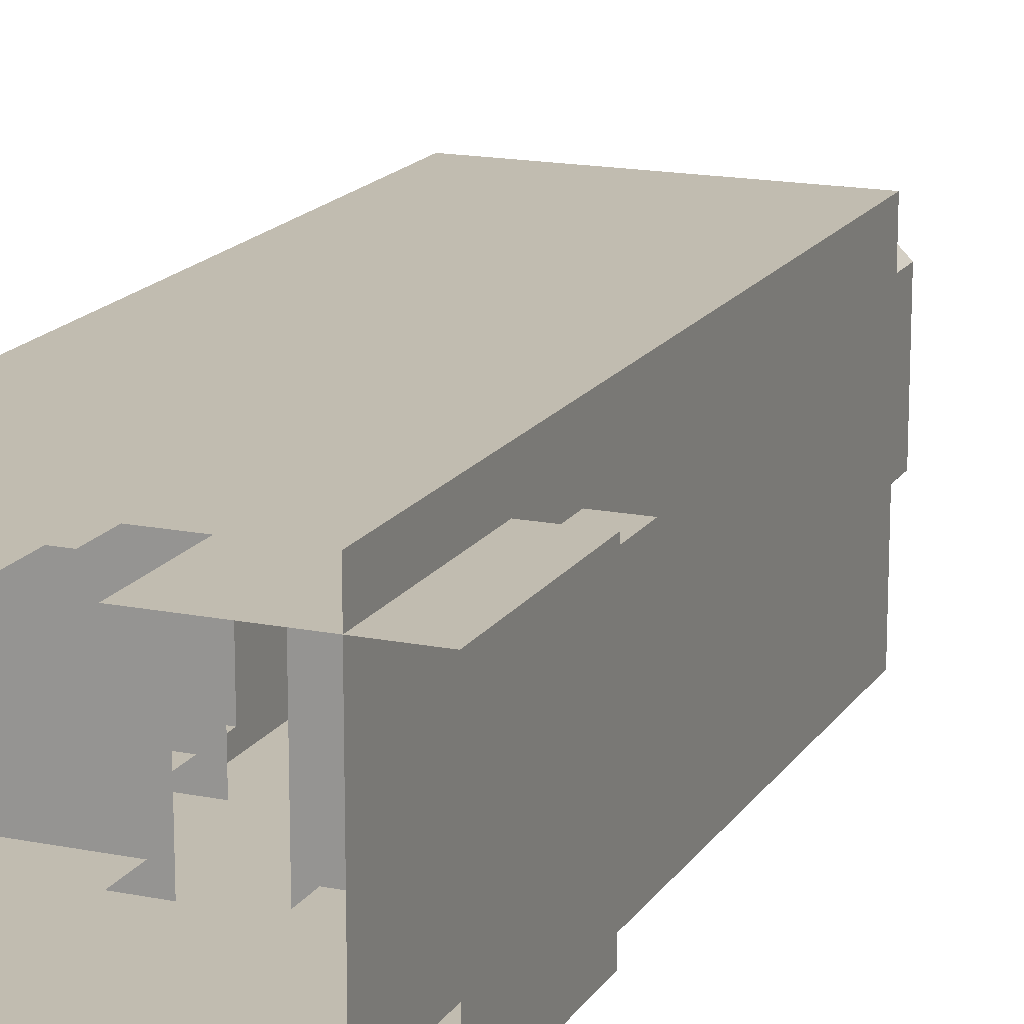
<metadata>
{"format":"obj","ext":"obj","renderer":"f3d","projection":"perspective","resolution":1024,"background":"white","views":[{"elev":16.4,"azim":22.4,"up":"+Z"}]}
</metadata>
<code>
v -15 82.14 14.93
v 14.86 82.14 -14.93
v 14.86 82.14 14.93
v -15 82.14 -14.93
v 15.65 83.21 15.72
v -15 83.21 14.93
v 14.86 83.21 14.93
v -15.79 83.21 15.72
v 15.65 83.21 -15.72
v 14.86 83.21 -14.93
v -15 83.21 -14.93
v -15.79 83.21 -15.72
v 14.86 83.21 14.93
v -15 82.14 14.93
v 14.86 82.14 14.93
v -15 83.21 14.93
v 14.86 83.21 -14.93
v 14.86 82.14 14.93
v 14.86 82.14 -14.93
v 14.86 83.21 14.93
v -15 83.21 -14.93
v 14.86 82.14 -14.93
v -15 82.14 -14.93
v 14.86 83.21 -14.93
v -15 83.21 14.93
v -15 82.14 -14.93
v -15 82.14 14.93
v -15 83.21 -14.93
v 6.847 34.37 7.3
v 17.85 34.37 -6.772
v 17.85 34.37 7.3
v 6.847 34.37 -6.772
v 6.847 22.26 7.3
v 17.85 34.37 7.3
v 17.85 22.26 7.3
v 6.847 34.37 7.3
v 17.85 22.26 7.3
v 17.85 34.37 -6.772
v 17.85 22.26 -6.772
v 17.85 34.37 7.3
v 17.85 22.26 -6.772
v 6.847 34.37 -6.772
v 6.847 22.26 -6.772
v 17.85 34.37 -6.772
v 4.983 29.44 9.682
v 19.71 29.44 -9.155
v 19.71 29.44 9.682
v 4.983 29.44 -9.155
v 4.983 13.22 9.682
v 19.71 29.44 9.682
v 19.71 13.22 9.682
v 4.983 29.44 9.682
v 19.71 13.22 9.682
v 19.71 29.44 -9.155
v 19.71 13.22 -9.155
v 19.71 29.44 9.682
v 19.71 13.22 -9.155
v 4.983 29.44 -9.155
v 4.983 13.22 -9.155
v 19.71 29.44 -9.155
v 3.345 19.83 11.78
v 21.35 19.83 -11.25
v 21.35 19.83 11.78
v 3.345 19.83 -11.25
v -6.847 34.37 -6.772
v -17.85 34.37 7.3
v -17.85 34.37 -6.772
v -6.847 34.37 7.3
v -6.847 22.26 -6.772
v -17.85 34.37 -6.772
v -17.85 22.26 -6.772
v -6.847 34.37 -6.772
v -17.85 22.26 -6.772
v -17.85 34.37 7.3
v -17.85 22.26 7.3
v -17.85 34.37 -6.772
v -17.85 22.26 7.3
v -6.847 34.37 7.3
v -6.847 22.26 7.3
v -17.85 34.37 7.3
v -4.983 29.44 -9.155
v -19.71 29.44 9.682
v -19.71 29.44 -9.155
v -4.983 29.44 9.682
v -4.983 13.22 -9.155
v -19.71 29.44 -9.155
v -19.71 13.22 -9.155
v -4.983 29.44 -9.155
v -19.71 13.22 -9.155
v -19.71 29.44 9.682
v -19.71 13.22 9.682
v -19.71 29.44 -9.155
v -19.71 13.22 9.682
v -4.983 29.44 9.682
v -4.983 13.22 9.682
v -19.71 29.44 9.682
v -3.345 19.83 -11.25
v -21.35 19.83 11.78
v -21.35 19.83 -11.25
v -3.345 19.83 11.78
v -7 99.31 10.89
v -10.96 99.31 -6.929
v -7 99.31 -10.89
v -10.96 99.31 6.929
v 6.858 99.31 10.89
v 6.858 99.31 -10.89
v 10.82 99.31 6.929
v 10.82 99.31 -6.929
v -7.321 81.22 11.66
v 7.179 100.2 11.66
v 7.179 81.22 11.66
v -7.321 100.2 11.66
v 11.59 81.22 7.25
v 11.59 100.2 -7.25
v 11.59 81.22 -7.25
v 11.59 100.2 7.25
v 7.179 81.22 -11.66
v -7.321 100.2 -11.66
v -7.321 81.22 -11.66
v 7.179 100.2 -11.66
v -11.73 81.22 -7.25
v -11.73 100.2 7.25
v -11.73 81.22 7.25
v -11.73 100.2 -7.25
v 7.179 81.22 11.66
v 11.59 100.2 7.25
v 11.59 81.22 7.25
v 7.179 100.2 11.66
v -7.321 100.2 11.66
v -11.73 81.22 7.25
v -11.73 100.2 7.25
v -7.321 81.22 11.66
v 11.59 81.22 -7.25
v 7.179 100.2 -11.66
v 7.179 81.22 -11.66
v 11.59 100.2 -7.25
v -7.321 81.22 -11.66
v -11.73 100.2 -7.25
v -11.73 81.22 -7.25
v -7.321 100.2 -11.66
v -7.321 100.2 11.66
v 6.858 100.2 10.89
v 7.179 100.2 11.66
v -7 100.2 10.89
v 10.82 100.2 6.929
v 11.59 100.2 7.25
v 10.82 100.2 -6.929
v 11.59 100.2 -7.25
v 6.858 100.2 -10.89
v 7.179 100.2 -11.66
v -7 100.2 -10.89
v -7.321 100.2 -11.66
v -10.96 100.2 -6.929
v -11.73 100.2 -7.25
v -10.96 100.2 6.929
v -11.73 100.2 7.25
v -7 100.2 10.89
v 6.858 99.31 10.89
v 6.858 100.2 10.89
v -7 99.31 10.89
v 6.858 100.2 10.89
v 10.82 99.31 6.929
v 10.82 100.2 6.929
v 6.858 99.31 10.89
v 10.82 100.2 6.929
v 10.82 99.31 -6.929
v 10.82 100.2 -6.929
v 10.82 99.31 6.929
v 10.82 100.2 -6.929
v 6.858 99.31 -10.89
v 6.858 100.2 -10.89
v 10.82 99.31 -6.929
v 6.858 100.2 -10.89
v -7 99.31 -10.89
v -7 100.2 -10.89
v 6.858 99.31 -10.89
v -7 100.2 -10.89
v -10.96 99.31 -6.929
v -10.96 100.2 -6.929
v -7 99.31 -10.89
v -10.96 100.2 -6.929
v -10.96 99.31 6.929
v -10.96 100.2 6.929
v -10.96 99.31 -6.929
v -10.96 100.2 6.929
v -7 99.31 10.89
v -7 100.2 10.89
v -10.96 99.31 6.929
v -0.1835 115.7 -0.1351
v 2.823 111.3 2.871
v -3.19 111.3 2.871
v 3.54 109.4 3.588
v -3.907 109.4 3.588
v 8.861 102.4 8.909
v -9.228 102.4 8.909
v -0.1835 115.7 -0.1351
v 2.823 111.3 -3.142
v 2.823 111.3 2.871
v 3.54 109.4 -3.859
v 3.54 109.4 3.588
v 8.861 102.4 -9.179
v 8.861 102.4 8.909
v -0.1835 115.7 -0.1351
v -3.19 111.3 -3.142
v 2.823 111.3 -3.142
v -3.907 109.4 -3.859
v 3.54 109.4 -3.859
v -9.228 102.4 -9.179
v 8.861 102.4 -9.179
v -0.1835 115.7 -0.1351
v -3.19 111.3 2.871
v -3.19 111.3 -3.142
v -3.907 109.4 -3.859
v -3.907 109.4 3.588
v -9.228 102.4 -9.179
v -9.228 102.4 8.909
v 8.861 102.4 8.909
v -9.228 98.13 8.909
v -9.228 102.4 8.909
v 8.861 98.13 8.909
v -9.228 102.4 8.909
v -9.228 98.13 -9.179
v -9.228 102.4 -9.179
v -9.228 98.13 8.909
v -9.228 102.4 -9.179
v 8.861 98.13 -9.179
v 8.861 102.4 -9.179
v -9.228 98.13 -9.179
v 8.861 102.4 -9.179
v 8.861 98.13 8.909
v 8.861 102.4 8.909
v 8.861 98.13 -9.179
v 15.65 80.67 15.72
v -15.79 41.61 15.72
v -15.79 80.67 15.72
v 15.65 41.61 15.72
v 15.65 80.67 -15.72
v 15.65 41.61 15.72
v 15.65 80.67 15.72
v 15.65 41.61 -15.72
v -15.79 41.61 -15.72
v 15.65 80.67 -15.72
v -15.79 80.67 -15.72
v 15.65 41.61 -15.72
v -15.79 80.67 15.72
v -15.79 41.61 -15.72
v -15.79 80.67 -15.72
v -15.79 41.61 15.72
v 15.65 83.21 15.72
v -15.79 80.67 15.72
v -15.79 83.21 15.72
v 15.65 80.67 15.72
v 15.65 83.21 -15.72
v 15.65 80.67 15.72
v 15.65 83.21 15.72
v 15.65 80.67 -15.72
v -15.79 83.21 -15.72
v 15.65 80.67 -15.72
v 15.65 83.21 -15.72
v -15.79 80.67 -15.72
v -15.79 83.21 15.72
v -15.79 80.67 -15.72
v -15.79 83.21 -15.72
v -15.79 80.67 15.72
v 15.65 2.59 15.72
v -0.071 2.59 15.72
v 15.65 41.61 15.72
v -15.79 41.61 15.72
v -15.79 2.59 15.72
v 15.65 2.59 -15.72
v 15.65 2.59 -0.0001795
v 15.65 41.61 -15.72
v 15.65 41.61 15.72
v 15.65 2.59 15.72
v -15.79 2.59 -15.72
v -0.071 2.59 -15.72
v -15.79 41.61 -15.72
v 15.65 41.61 -15.72
v 15.65 2.59 -15.72
v -15.79 2.59 15.72
v -15.79 2.59 -4.286e-05
v -15.79 41.61 15.72
v -15.79 41.61 -15.72
v -15.79 2.59 -15.72
v 21.35 19.83 11.78
v 3.345 2.59 11.78
v 3.345 19.83 11.78
v 21.35 2.59 11.78
v 21.35 2.59 -11.25
v 21.35 2.59 0.2639
v 21.35 19.83 -11.25
v 21.35 19.83 11.78
v 21.35 2.59 11.78
v 3.345 19.83 -11.25
v 21.35 2.59 -11.25
v 21.35 19.83 -11.25
v 3.345 2.59 -11.25
v -21.35 19.83 -11.25
v -3.345 2.59 -11.25
v -3.345 19.83 -11.25
v -21.35 2.59 -11.25
v -21.35 2.59 11.78
v -21.35 2.59 0.2639
v -21.35 19.83 11.78
v -21.35 19.83 -11.25
v -21.35 2.59 -11.25
v -3.345 19.83 11.78
v -21.35 2.59 11.78
v -21.35 19.83 11.78
v -3.345 2.59 11.78
v -0.071 -9.627e-16 15.72
v -15.79 2.59 15.72
v -0.071 2.59 15.72
v -15.79 -9.627e-16 15.72
v -0.071 9.627e-16 -15.72
v 15.65 2.59 -15.72
v -0.071 2.59 -15.72
v 15.65 9.627e-16 -15.72
v 21.35 -1.616e-17 0.2639
v 21.35 2.59 11.78
v 21.35 2.59 0.2639
v 21.35 -7.212e-16 11.78
v -21.35 -1.616e-17 0.2639
v -21.35 2.59 -11.25
v -21.35 2.59 0.2639
v -21.35 6.889e-16 -11.25
v 15.65 -9.627e-16 15.72
v -0.071 2.59 15.72
v 15.65 2.59 15.72
v -0.071 -9.627e-16 15.72
v -15.79 9.627e-16 -15.72
v -0.071 2.59 -15.72
v -15.79 2.59 -15.72
v -0.071 9.627e-16 -15.72
v 21.35 6.889e-16 -11.25
v 21.35 2.59 0.2639
v 21.35 2.59 -11.25
v 21.35 -1.616e-17 0.2639
v -21.35 -7.212e-16 11.78
v -21.35 2.59 0.2639
v -21.35 2.59 11.78
v -21.35 -1.616e-17 0.2639
v 21.35 -7.212e-16 11.78
v 3.345 2.59 11.78
v 21.35 2.59 11.78
v 3.345 -7.212e-16 11.78
v 3.345 6.889e-16 -11.25
v 21.35 2.59 -11.25
v 3.345 2.59 -11.25
v 21.35 6.889e-16 -11.25
v -21.35 6.889e-16 -11.25
v -3.345 2.59 -11.25
v -21.35 2.59 -11.25
v -3.345 6.889e-16 -11.25
v -3.345 -7.212e-16 11.78
v -21.35 2.59 11.78
v -3.345 2.59 11.78
v -21.35 -7.212e-16 11.78
v -15.79 3.961e-21 -6.469e-05
v -15.79 2.59 -15.72
v -15.79 2.59 -4.286e-05
v -15.79 9.627e-16 -15.72
v -15.79 -9.627e-16 15.72
v -15.79 2.59 -4.286e-05
v -15.79 2.59 15.72
v -15.79 3.961e-21 -6.469e-05
v 15.65 1.644e-20 -0.0002685
v 15.65 2.59 15.72
v 15.65 2.59 -0.0001795
v 15.65 -9.627e-16 15.72
v 15.65 9.627e-16 -15.72
v 15.65 2.59 -0.0001795
v 15.65 2.59 -15.72
v 15.65 1.644e-20 -0.0002685
v 13.85 83.6 -9.992
v 11.62 83.6 -13.3
v 13.85 83.6 -13.3
v 11.62 83.6 -9.992
v 13.85 82.09 -9.992
v 13.85 83.6 -13.3
v 13.85 82.09 -13.3
v 13.85 83.6 -9.992
v 13.85 82.09 -13.3
v 11.62 83.6 -13.3
v 11.62 82.09 -13.3
v 13.85 83.6 -13.3
v 11.62 82.09 -13.3
v 11.62 83.6 -9.992
v 11.62 82.09 -9.992
v 11.62 83.6 -13.3
v 11.62 82.09 -9.992
v 13.85 83.6 -9.992
v 13.85 82.09 -9.992
v 11.62 83.6 -9.992
v 12.68 82.09 -9.954
v 13.25 82.09 -10.28
v 12.68 82.09 -10.28
v 13.25 82.09 -9.954
v 12.68 83.18 -9.954
v 13.25 83.18 -10.28
v 13.25 83.18 -9.954
v 12.68 83.18 -10.28
v 12.68 82.09 -9.954
v 13.25 83.18 -9.954
v 13.25 82.09 -9.954
v 12.68 83.18 -9.954
v 13.25 82.09 -9.954
v 13.25 83.18 -10.28
v 13.25 82.09 -10.28
v 13.25 83.18 -9.954
v 12.68 82.09 -10.28
v 12.68 83.18 -9.954
v 12.68 82.09 -9.954
v 12.68 83.18 -10.28
v 12.11 82.09 -9.954
v 12.68 82.09 -10.28
v 12.11 82.09 -10.28
v 12.68 82.09 -9.954
v 12.11 83.18 -9.954
v 12.68 83.18 -10.28
v 12.68 83.18 -9.954
v 12.11 83.18 -10.28
v 12.11 82.09 -9.954
v 12.68 83.18 -9.954
v 12.68 82.09 -9.954
v 12.11 83.18 -9.954
v 12.68 82.09 -9.954
v 12.68 83.18 -10.28
v 12.68 82.09 -10.28
v 12.68 83.18 -9.954
v 12.11 82.09 -10.28
v 12.11 83.18 -9.954
v 12.11 82.09 -9.954
v 12.11 83.18 -10.28
v 11.18 82.92 10.07
v 12.89 82.92 9.335
v 12.89 82.92 10.07
v 11.18 82.92 9.335
v 11.18 82.09 10.07
v 12.89 82.92 10.07
v 12.89 82.09 10.07
v 11.18 82.92 10.07
v 12.89 82.09 10.07
v 12.89 82.92 9.335
v 12.89 82.09 9.335
v 12.89 82.92 10.07
v 12.89 82.09 9.335
v 11.18 82.92 9.335
v 11.18 82.09 9.335
v 12.89 82.92 9.335
v 11.18 82.09 9.335
v 11.18 82.92 10.07
v 11.18 82.09 10.07
v 11.18 82.92 9.335
v 11.18 82.92 11.84
v 12.89 82.92 11.11
v 12.89 82.92 11.84
v 11.18 82.92 11.11
v 11.18 82.09 11.84
v 12.89 82.92 11.84
v 12.89 82.09 11.84
v 11.18 82.92 11.84
v 12.89 82.09 11.84
v 12.89 82.92 11.11
v 12.89 82.09 11.11
v 12.89 82.92 11.84
v 12.89 82.09 11.11
v 11.18 82.92 11.11
v 11.18 82.09 11.11
v 12.89 82.92 11.11
v 11.18 82.09 11.11
v 11.18 82.92 11.84
v 11.18 82.09 11.84
v 11.18 82.92 11.11
v 11.18 82.92 13.63
v 12.89 82.92 12.9
v 12.89 82.92 13.63
v 11.18 82.92 12.9
v 11.18 82.09 13.63
v 12.89 82.92 13.63
v 12.89 82.09 13.63
v 11.18 82.92 13.63
v 12.89 82.09 13.63
v 12.89 82.92 12.9
v 12.89 82.09 12.9
v 12.89 82.92 13.63
v 12.89 82.09 12.9
v 11.18 82.92 12.9
v 11.18 82.09 12.9
v 12.89 82.92 12.9
v 11.18 82.09 12.9
v 11.18 82.92 13.63
v 11.18 82.09 13.63
v 11.18 82.92 12.9
v 8.957 100.1 -1.933
v 10.66 100.1 -2.663
v 10.66 100.1 -1.933
v 8.957 100.1 -2.663
v 8.957 99.27 -1.933
v 10.66 100.1 -1.933
v 10.66 99.27 -1.933
v 8.957 100.1 -1.933
v 10.66 99.27 -1.933
v 10.66 100.1 -2.663
v 10.66 99.27 -2.663
v 10.66 100.1 -1.933
v 10.66 99.27 -2.663
v 8.957 100.1 -2.663
v 8.957 99.27 -2.663
v 10.66 100.1 -2.663
v 8.957 99.27 -2.663
v 8.957 100.1 -1.933
v 8.957 99.27 -1.933
v 8.957 100.1 -2.663
v 8.957 100.1 2.196
v 10.66 100.1 1.465
v 10.66 100.1 2.196
v 8.957 100.1 1.465
v 8.957 99.27 2.196
v 10.66 100.1 2.196
v 10.66 99.27 2.196
v 8.957 100.1 2.196
v 10.66 99.27 2.196
v 10.66 100.1 1.465
v 10.66 99.27 1.465
v 10.66 100.1 2.196
v 10.66 99.27 1.465
v 8.957 100.1 1.465
v 8.957 99.27 1.465
v 10.66 100.1 1.465
v 8.957 99.27 1.465
v 8.957 100.1 2.196
v 8.957 99.27 2.196
v 8.957 100.1 1.465
v -10.95 100.1 -1.933
v -9.245 100.1 -2.663
v -9.245 100.1 -1.933
v -10.95 100.1 -2.663
v -10.95 99.27 -1.933
v -9.245 100.1 -1.933
v -9.245 99.27 -1.933
v -10.95 100.1 -1.933
v -9.245 99.27 -1.933
v -9.245 100.1 -2.663
v -9.245 99.27 -2.663
v -9.245 100.1 -1.933
v -9.245 99.27 -2.663
v -10.95 100.1 -2.663
v -10.95 99.27 -2.663
v -9.245 100.1 -2.663
v -10.95 99.27 -2.663
v -10.95 100.1 -1.933
v -10.95 99.27 -1.933
v -10.95 100.1 -2.663
v -10.95 100.1 2.196
v -9.245 100.1 1.465
v -9.245 100.1 2.196
v -10.95 100.1 1.465
v -10.95 99.27 2.196
v -9.245 100.1 2.196
v -9.245 99.27 2.196
v -10.95 100.1 2.196
v -9.245 99.27 2.196
v -9.245 100.1 1.465
v -9.245 99.27 1.465
v -9.245 100.1 2.196
v -9.245 99.27 1.465
v -10.95 100.1 1.465
v -10.95 99.27 1.465
v -9.245 100.1 1.465
v -10.95 99.27 1.465
v -10.95 100.1 2.196
v -10.95 99.27 2.196
v -10.95 100.1 1.465
v -11.48 83.6 -9.992
v -13.7 83.6 -13.3
v -11.48 83.6 -13.3
v -13.7 83.6 -9.992
v -11.48 82.09 -9.992
v -11.48 83.6 -13.3
v -11.48 82.09 -13.3
v -11.48 83.6 -9.992
v -11.48 82.09 -13.3
v -13.7 83.6 -13.3
v -13.7 82.09 -13.3
v -11.48 83.6 -13.3
v -13.7 82.09 -13.3
v -13.7 83.6 -9.992
v -13.7 82.09 -9.992
v -13.7 83.6 -13.3
v -13.7 82.09 -9.992
v -11.48 83.6 -9.992
v -11.48 82.09 -9.992
v -13.7 83.6 -9.992
v -12.65 82.09 -9.954
v -12.08 82.09 -10.28
v -12.65 82.09 -10.28
v -12.08 82.09 -9.954
v -12.65 83.18 -9.954
v -12.08 83.18 -10.28
v -12.08 83.18 -9.954
v -12.65 83.18 -10.28
v -12.65 82.09 -9.954
v -12.08 83.18 -9.954
v -12.08 82.09 -9.954
v -12.65 83.18 -9.954
v -12.08 82.09 -9.954
v -12.08 83.18 -10.28
v -12.08 82.09 -10.28
v -12.08 83.18 -9.954
v -12.65 82.09 -10.28
v -12.65 83.18 -9.954
v -12.65 82.09 -9.954
v -12.65 83.18 -10.28
v -13.22 82.09 -9.954
v -12.65 82.09 -10.28
v -13.22 82.09 -10.28
v -12.65 82.09 -9.954
v -13.22 83.18 -9.954
v -12.65 83.18 -10.28
v -12.65 83.18 -9.954
v -13.22 83.18 -10.28
v -13.22 82.09 -9.954
v -12.65 83.18 -9.954
v -12.65 82.09 -9.954
v -13.22 83.18 -9.954
v -12.65 82.09 -9.954
v -12.65 83.18 -10.28
v -12.65 82.09 -10.28
v -12.65 83.18 -9.954
v -13.22 82.09 -10.28
v -13.22 83.18 -9.954
v -13.22 82.09 -9.954
v -13.22 83.18 -10.28
v -12.96 82.92 10.07
v -11.25 82.92 9.335
v -11.25 82.92 10.07
v -12.96 82.92 9.335
v -12.96 82.09 10.07
v -11.25 82.92 10.07
v -11.25 82.09 10.07
v -12.96 82.92 10.07
v -11.25 82.09 10.07
v -11.25 82.92 9.335
v -11.25 82.09 9.335
v -11.25 82.92 10.07
v -11.25 82.09 9.335
v -12.96 82.92 9.335
v -12.96 82.09 9.335
v -11.25 82.92 9.335
v -12.96 82.09 9.335
v -12.96 82.92 10.07
v -12.96 82.09 10.07
v -12.96 82.92 9.335
v -12.96 82.92 11.84
v -11.25 82.92 11.11
v -11.25 82.92 11.84
v -12.96 82.92 11.11
v -12.96 82.09 11.84
v -11.25 82.92 11.84
v -11.25 82.09 11.84
v -12.96 82.92 11.84
v -11.25 82.09 11.84
v -11.25 82.92 11.11
v -11.25 82.09 11.11
v -11.25 82.92 11.84
v -11.25 82.09 11.11
v -12.96 82.92 11.11
v -12.96 82.09 11.11
v -11.25 82.92 11.11
v -12.96 82.09 11.11
v -12.96 82.92 11.84
v -12.96 82.09 11.84
v -12.96 82.92 11.11
v -12.96 82.92 13.63
v -11.25 82.92 12.9
v -11.25 82.92 13.63
v -12.96 82.92 12.9
v -12.96 82.09 13.63
v -11.25 82.92 13.63
v -11.25 82.09 13.63
v -12.96 82.92 13.63
v -11.25 82.09 13.63
v -11.25 82.92 12.9
v -11.25 82.09 12.9
v -11.25 82.92 13.63
v -11.25 82.09 12.9
v -12.96 82.92 12.9
v -12.96 82.09 12.9
v -11.25 82.92 12.9
v -12.96 82.09 12.9
v -12.96 82.92 13.63
v -12.96 82.09 13.63
v -12.96 82.92 12.9
g Skyscraper_10
f 3 2 1
f 4 1 2
f 7 6 5
f 8 5 6
f 5 9 7
f 10 7 9
f 10 9 11
f 6 11 8
f 12 11 9
f 12 8 11
f 15 14 13
f 16 13 14
f 19 18 17
f 20 17 18
f 23 22 21
f 24 21 22
f 27 26 25
f 28 25 26
f 31 30 29
f 32 29 30
f 35 34 33
f 36 33 34
f 39 38 37
f 40 37 38
f 43 42 41
f 44 41 42
f 47 46 45
f 48 45 46
f 51 50 49
f 52 49 50
f 55 54 53
f 56 53 54
f 59 58 57
f 60 57 58
f 63 62 61
f 64 61 62
f 67 66 65
f 68 65 66
f 71 70 69
f 72 69 70
f 75 74 73
f 76 73 74
f 79 78 77
f 80 77 78
f 83 82 81
f 84 81 82
f 87 86 85
f 88 85 86
f 91 90 89
f 92 89 90
f 95 94 93
f 96 93 94
f 99 98 97
f 100 97 98
f 103 102 101
f 104 101 102
f 101 105 103
f 106 103 105
f 105 107 106
f 108 106 107
f 111 110 109
f 112 109 110
f 115 114 113
f 116 113 114
f 119 118 117
f 120 117 118
f 123 122 121
f 124 121 122
f 127 126 125
f 128 125 126
f 131 130 129
f 132 129 130
f 135 134 133
f 136 133 134
f 139 138 137
f 140 137 138
f 143 142 141
f 144 141 142
f 142 143 145
f 146 145 143
f 145 146 147
f 148 147 146
f 147 148 149
f 150 149 148
f 149 150 151
f 152 151 150
f 151 152 153
f 154 153 152
f 153 154 155
f 156 155 154
f 141 144 156
f 155 156 144
f 159 158 157
f 160 157 158
f 163 162 161
f 164 161 162
f 167 166 165
f 168 165 166
f 171 170 169
f 172 169 170
f 175 174 173
f 176 173 174
f 179 178 177
f 180 177 178
f 183 182 181
f 184 181 182
f 187 186 185
f 188 185 186
f 191 190 189
f 190 191 192
f 193 192 191
f 192 193 194
f 195 194 193
f 198 197 196
f 197 198 199
f 200 199 198
f 199 200 201
f 202 201 200
f 205 204 203
f 204 205 206
f 207 206 205
f 206 207 208
f 209 208 207
f 212 211 210
f 212 213 211
f 214 211 213
f 213 215 214
f 216 214 215
f 219 218 217
f 220 217 218
f 223 222 221
f 224 221 222
f 227 226 225
f 228 225 226
f 231 230 229
f 232 229 230
f 235 234 233
f 236 233 234
f 239 238 237
f 240 237 238
f 243 242 241
f 244 241 242
f 247 246 245
f 248 245 246
f 251 250 249
f 252 249 250
f 255 254 253
f 256 253 254
f 259 258 257
f 260 257 258
f 263 262 261
f 264 261 262
f 267 266 265
f 268 266 267
f 269 266 268
f 272 271 270
f 273 271 272
f 274 271 273
f 277 276 275
f 278 276 277
f 279 276 278
f 282 281 280
f 283 281 282
f 284 281 283
f 287 286 285
f 288 285 286
f 291 290 289
f 292 290 291
f 293 290 292
f 296 295 294
f 297 294 295
f 300 299 298
f 301 298 299
f 304 303 302
f 305 303 304
f 306 303 305
f 309 308 307
f 310 307 308
f 313 312 311
f 314 311 312
f 317 316 315
f 318 315 316
f 321 320 319
f 322 319 320
f 325 324 323
f 326 323 324
f 329 328 327
f 330 327 328
f 333 332 331
f 334 331 332
f 337 336 335
f 338 335 336
f 341 340 339
f 342 339 340
f 345 344 343
f 346 343 344
f 349 348 347
f 350 347 348
f 353 352 351
f 354 351 352
f 357 356 355
f 358 355 356
f 361 360 359
f 362 359 360
f 365 364 363
f 366 363 364
f 369 368 367
f 370 367 368
f 373 372 371
f 374 371 372
f 377 376 375
f 378 375 376
f 381 380 379
f 382 379 380
f 385 384 383
f 386 383 384
f 389 388 387
f 390 387 388
f 393 392 391
f 394 391 392
f 397 396 395
f 398 395 396
f 401 400 399
f 402 399 400
f 405 404 403
f 406 403 404
f 409 408 407
f 410 407 408
f 413 412 411
f 414 411 412
f 417 416 415
f 418 415 416
f 421 420 419
f 422 419 420
f 425 424 423
f 426 423 424
f 429 428 427
f 430 427 428
f 433 432 431
f 434 431 432
f 437 436 435
f 438 435 436
f 441 440 439
f 442 439 440
f 445 444 443
f 446 443 444
f 449 448 447
f 450 447 448
f 453 452 451
f 454 451 452
f 457 456 455
f 458 455 456
f 461 460 459
f 462 459 460
f 465 464 463
f 466 463 464
f 469 468 467
f 470 467 468
f 473 472 471
f 474 471 472
f 477 476 475
f 478 475 476
f 481 480 479
f 482 479 480
f 485 484 483
f 486 483 484
f 489 488 487
f 490 487 488
f 493 492 491
f 494 491 492
f 497 496 495
f 498 495 496
f 501 500 499
f 502 499 500
f 505 504 503
f 506 503 504
f 509 508 507
f 510 507 508
f 513 512 511
f 514 511 512
f 517 516 515
f 518 515 516
f 521 520 519
f 522 519 520
f 525 524 523
f 526 523 524
f 529 528 527
f 530 527 528
f 533 532 531
f 534 531 532
f 537 536 535
f 538 535 536
f 541 540 539
f 542 539 540
f 545 544 543
f 546 543 544
f 549 548 547
f 550 547 548
f 553 552 551
f 554 551 552
f 557 556 555
f 558 555 556
f 561 560 559
f 562 559 560
f 565 564 563
f 566 563 564
f 569 568 567
f 570 567 568
f 573 572 571
f 574 571 572
f 577 576 575
f 578 575 576
f 581 580 579
f 582 579 580
f 585 584 583
f 586 583 584
f 589 588 587
f 590 587 588
f 593 592 591
f 594 591 592
f 597 596 595
f 598 595 596
f 601 600 599
f 602 599 600
f 605 604 603
f 606 603 604
f 609 608 607
f 610 607 608
f 613 612 611
f 614 611 612
f 617 616 615
f 618 615 616
f 621 620 619
f 622 619 620
f 625 624 623
f 626 623 624
f 629 628 627
f 630 627 628
f 633 632 631
f 634 631 632
f 637 636 635
f 638 635 636
f 641 640 639
f 642 639 640
f 645 644 643
f 646 643 644
f 649 648 647
f 650 647 648
f 653 652 651
f 654 651 652
f 657 656 655
f 658 655 656
f 661 660 659
f 662 659 660
f 665 664 663
f 666 663 664
f 669 668 667
f 670 667 668
f 673 672 671
f 674 671 672
f 677 676 675
f 678 675 676
f 681 680 679
f 682 679 680
f 685 684 683
f 686 683 684
f 689 688 687
f 690 687 688
f 693 692 691
f 694 691 692

</code>
